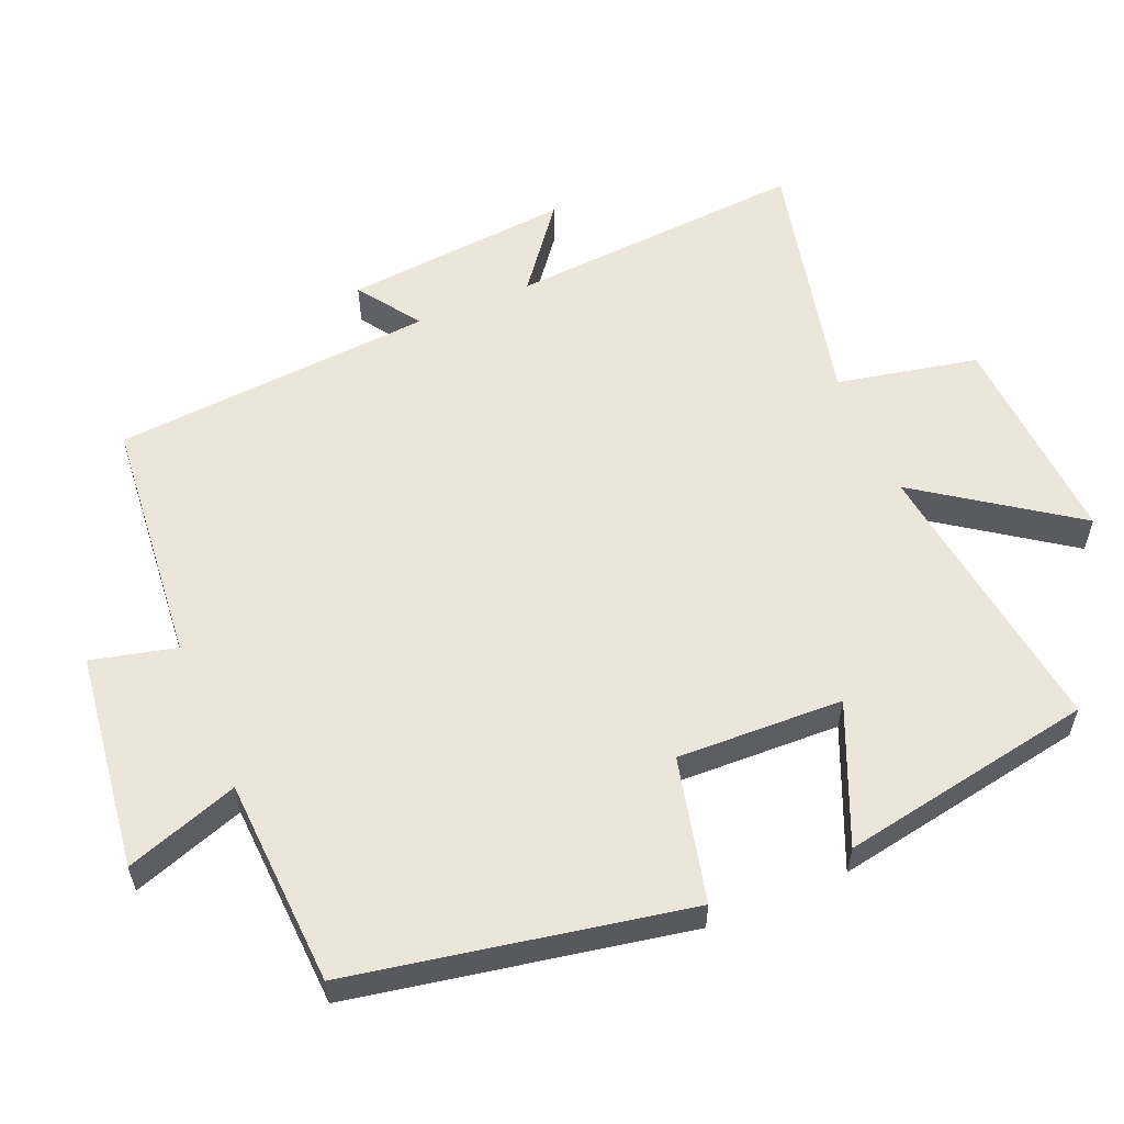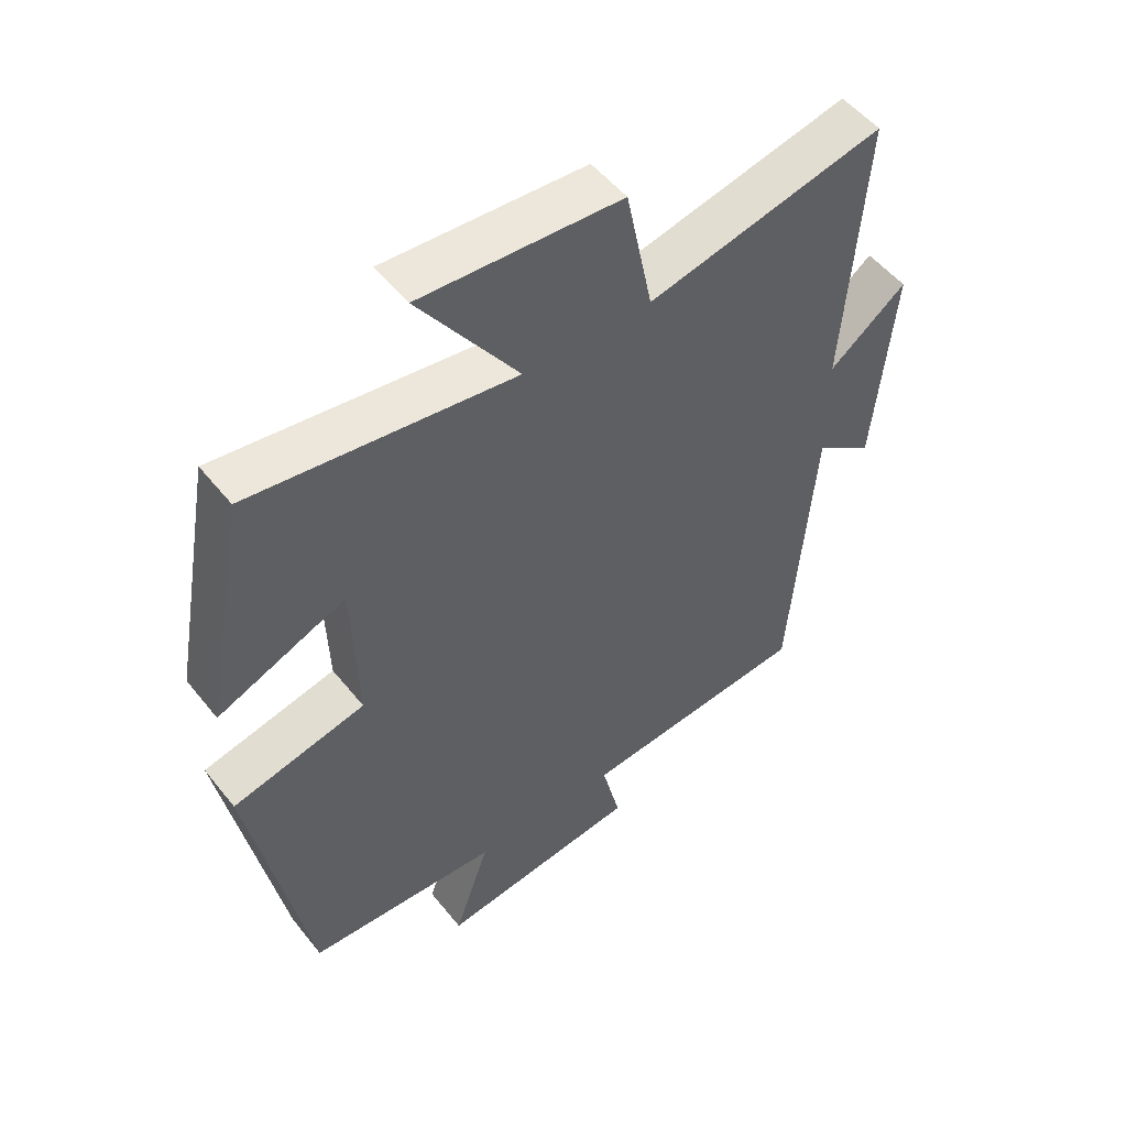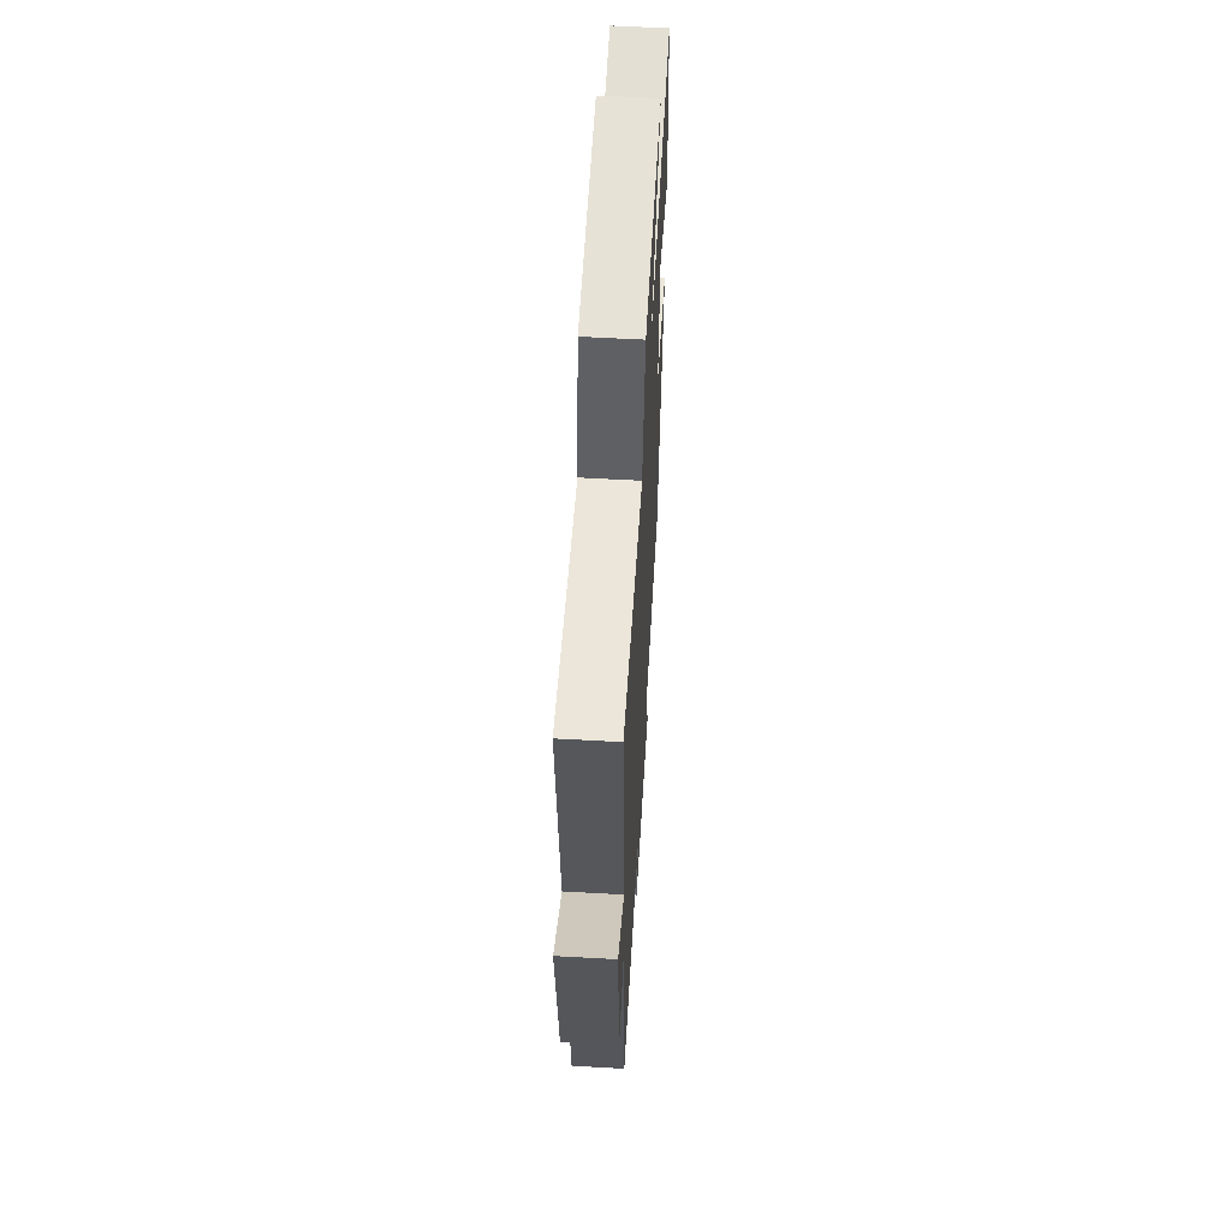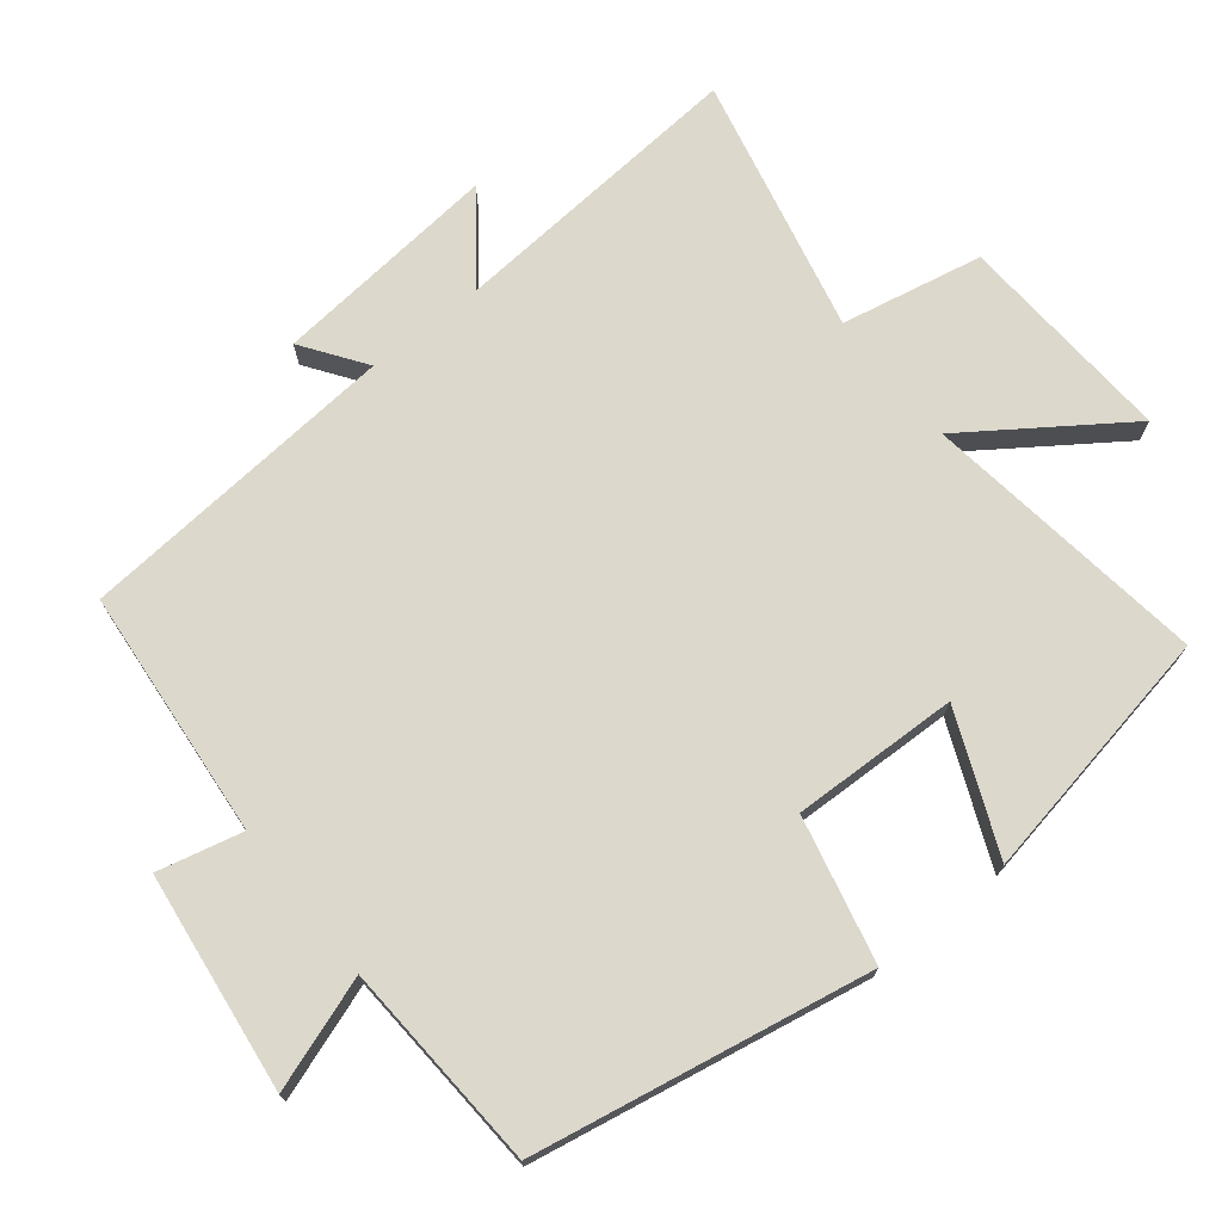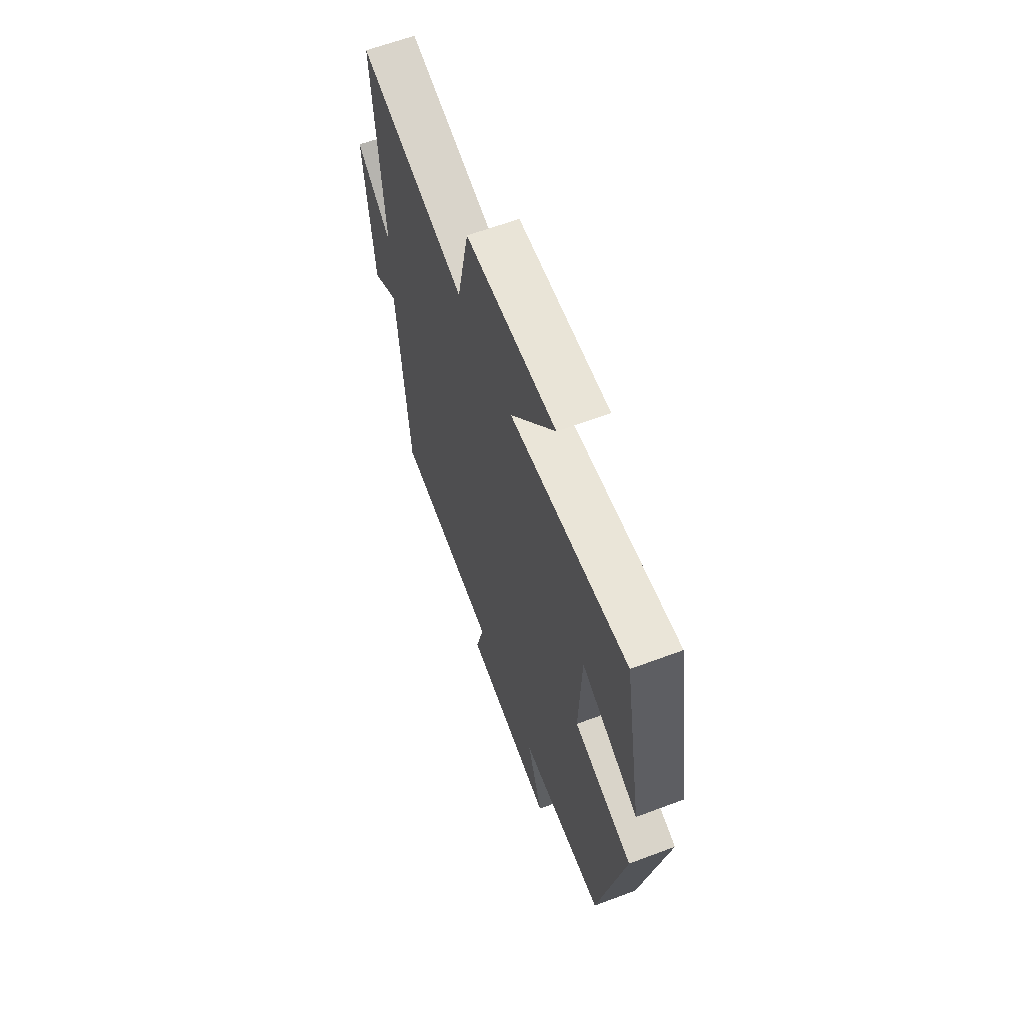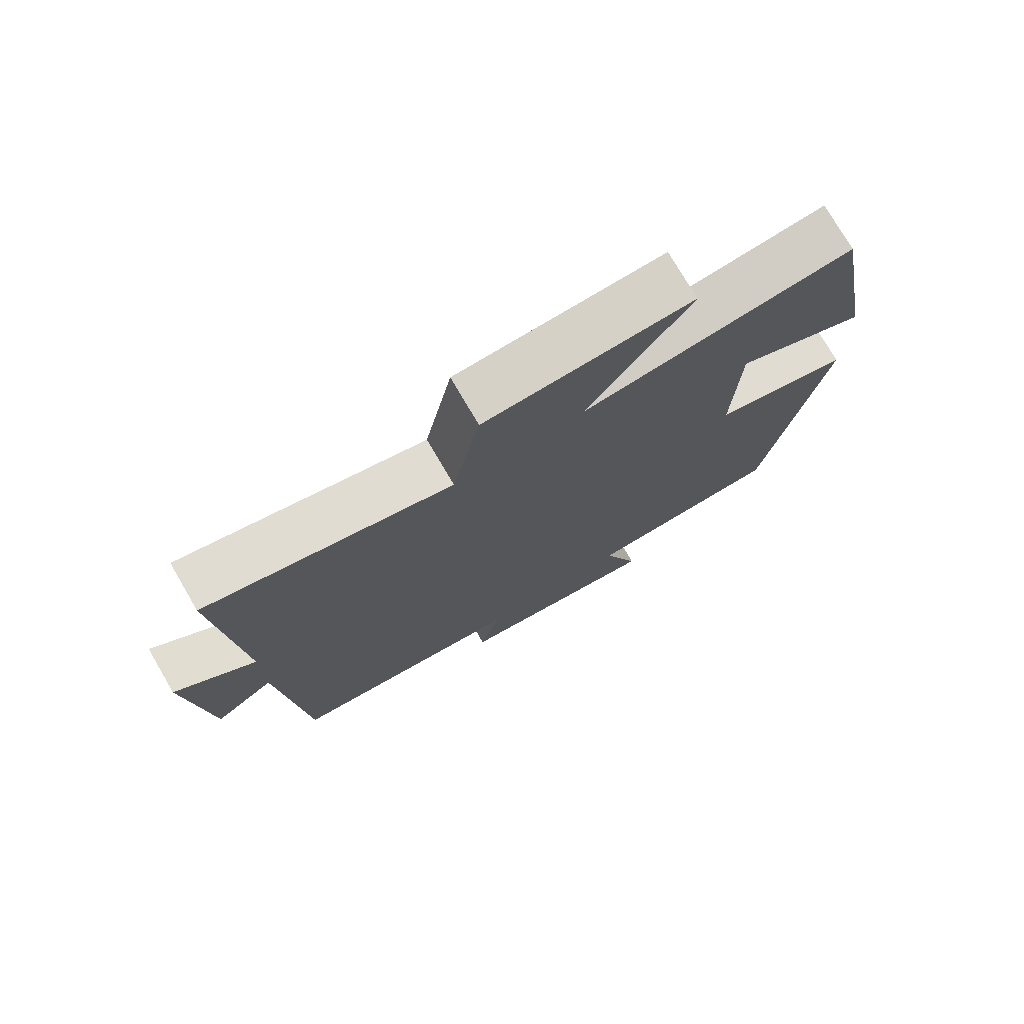
<metadata>
{"format":"obj","ext":"obj","renderer":"f3d","projection":"perspective","resolution":1024,"background":"white","views":[{"elev":57.3,"azim":-112.8,"up":"+Y"},{"elev":51.9,"azim":-37.4,"up":"+Z"},{"elev":59.4,"azim":93.3,"up":"+Z"},{"elev":72.7,"azim":-128.8,"up":"+Y"},{"elev":63.4,"azim":-110.7,"up":"+Z"},{"elev":75.6,"azim":149.7,"up":"+Z"}]}
</metadata>
<code>
v 0.531 0.07 0.583
v 0.5 0.07 0.159
v 0.619 0.07 0.251
v 0.589 0.07 -0.071
v 0.5 0.07 -0.009
v 0.464 0.07 -0.467
v 0.111 0.07 -0.5
v 0.14 0.07 -0.62
v -0.17 0.07 -0.66
v -0.115 0.07 -0.5
v -0.411 0.07 -0.484
v -0.5 0.07 -0.008
v -0.295 0.07 0.04
v -0.303 0.07 0.276
v -0.5 0.07 0.192
v -0.434 0.07 0.554
v -0.029 0.07 0.5
v -0.182 0.07 0.718
v 0.126 0.07 0.7
v 0.167 0.07 0.5
v 0.531 0 0.583
v 0.5 0 0.159
v 0.619 0 0.251
v 0.589 0 -0.071
v 0.5 0 -0.009
v 0.464 0 -0.467
v 0.111 0 -0.5
v 0.14 0 -0.62
v -0.17 0 -0.66
v -0.115 0 -0.5
v -0.411 0 -0.484
v -0.5 0 -0.008
v -0.295 0 0.04
v -0.303 0 0.276
v -0.5 0 0.192
v -0.434 0 0.554
v -0.029 0 0.5
v -0.182 0 0.718
v 0.126 0 0.7
v 0.167 0 0.5
f 17 18 19 20
f 14 15 16 17
f 13 14 17 20
f 10 11 12 13
f 20 1 2
f 13 20 2
f 10 13 2
f 7 8 9 10
f 7 10 2
f 6 7 2
f 5 6 2
f 2 3 4 5
f 40 39 38 37
f 37 36 35 34
f 40 37 34 33
f 33 32 31 30
f 22 21 40
f 22 40 33
f 22 33 30
f 30 29 28 27
f 22 30 27
f 22 27 26
f 22 26 25
f 25 24 23 22
f 1 21 22 2
f 2 22 23 3
f 3 23 24 4
f 4 24 25 5
f 5 25 26 6
f 6 26 27 7
f 7 27 28 8
f 8 28 29 9
f 9 29 30 10
f 10 30 31 11
f 11 31 32 12
f 12 32 33 13
f 13 33 34 14
f 14 34 35 15
f 15 35 36 16
f 16 36 37 17
f 17 37 38 18
f 18 38 39 19
f 19 39 40 20
f 20 40 21 1

</code>
